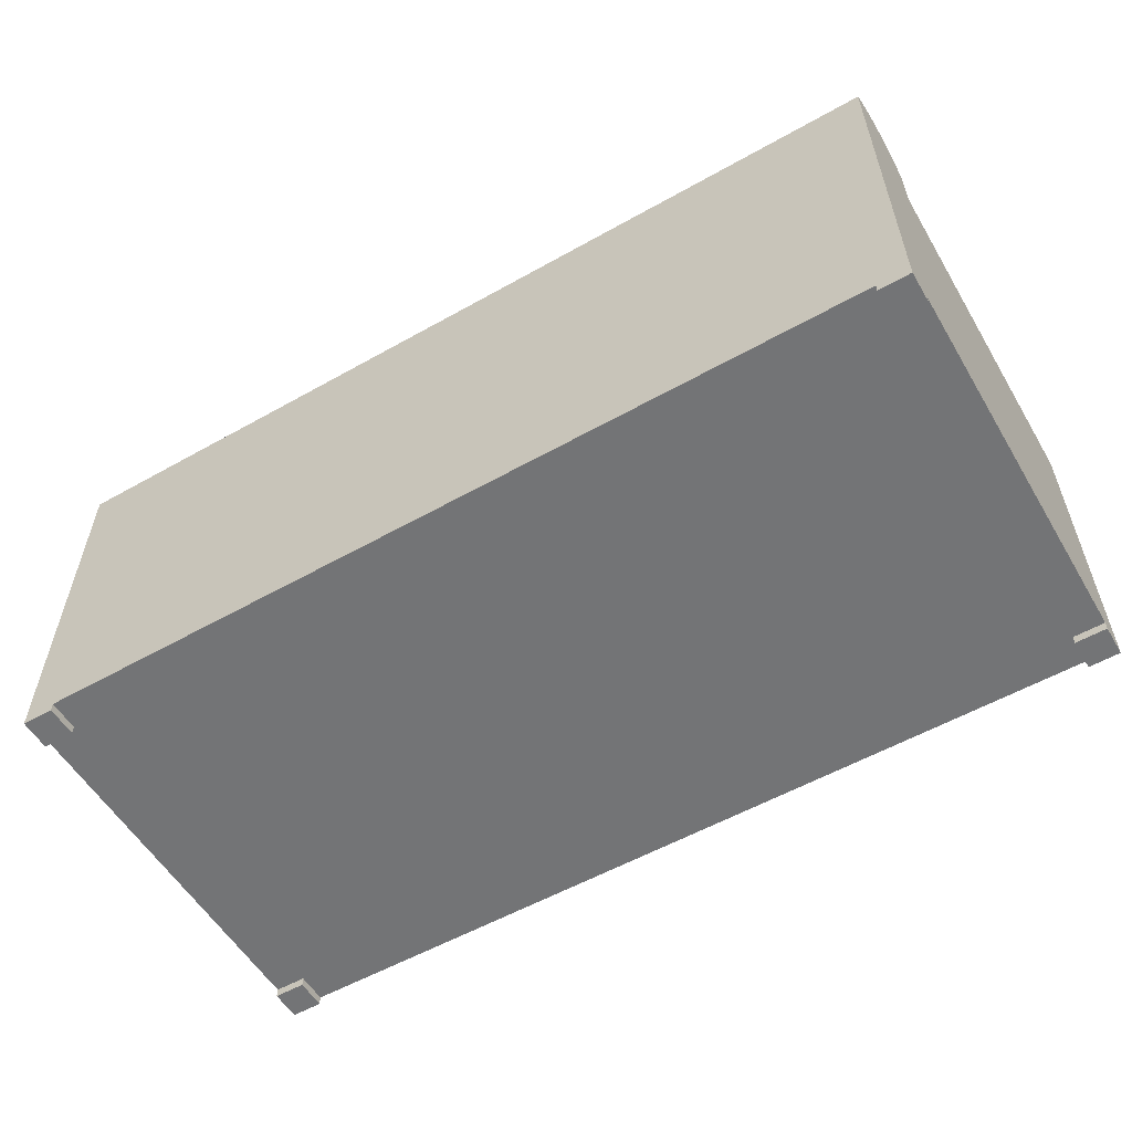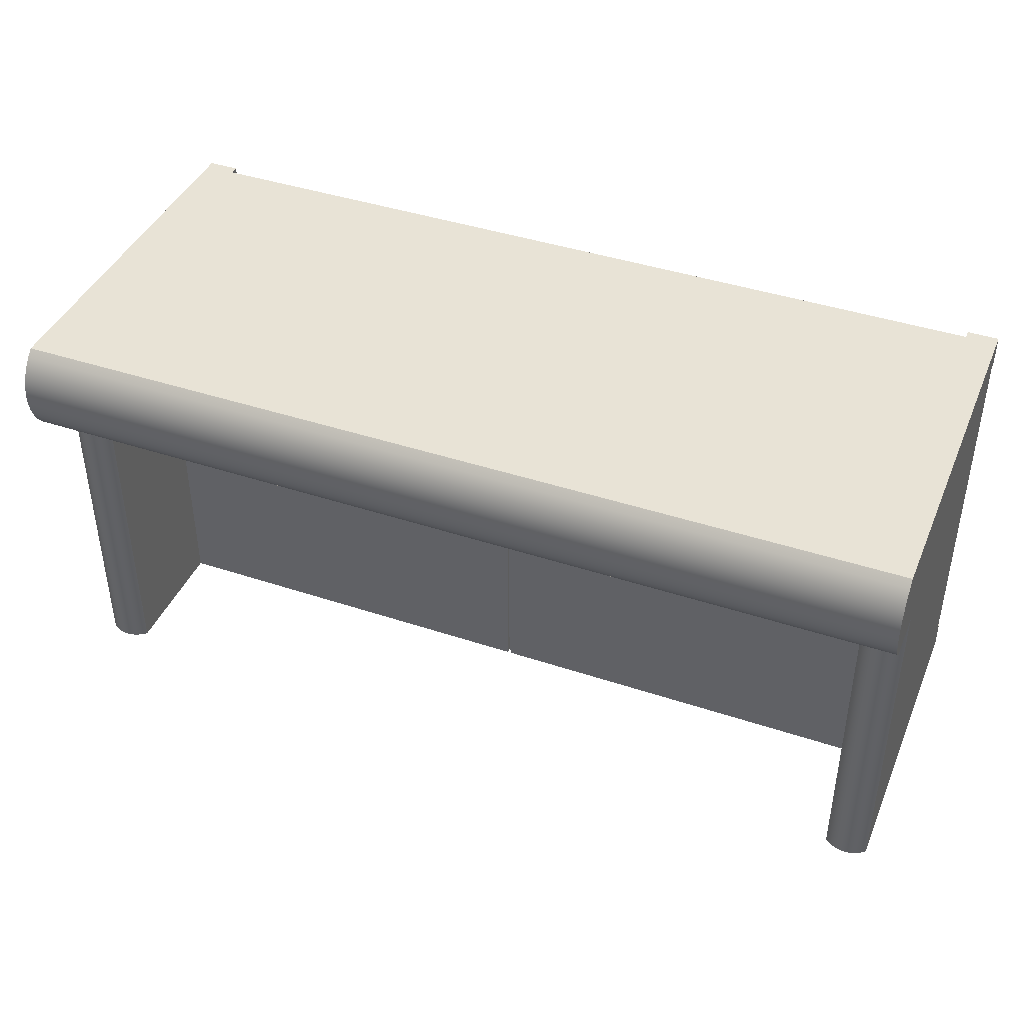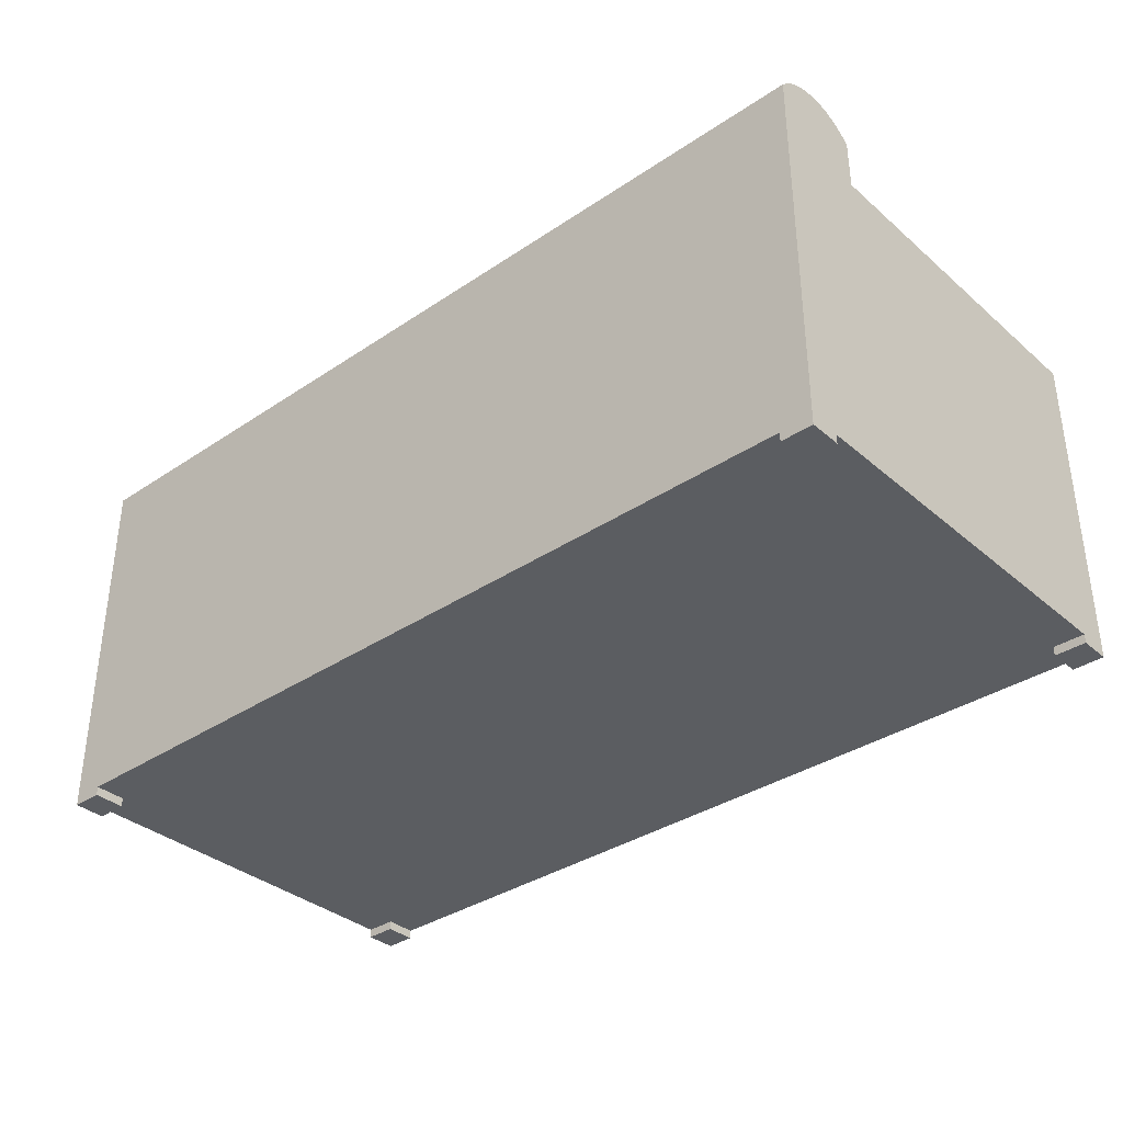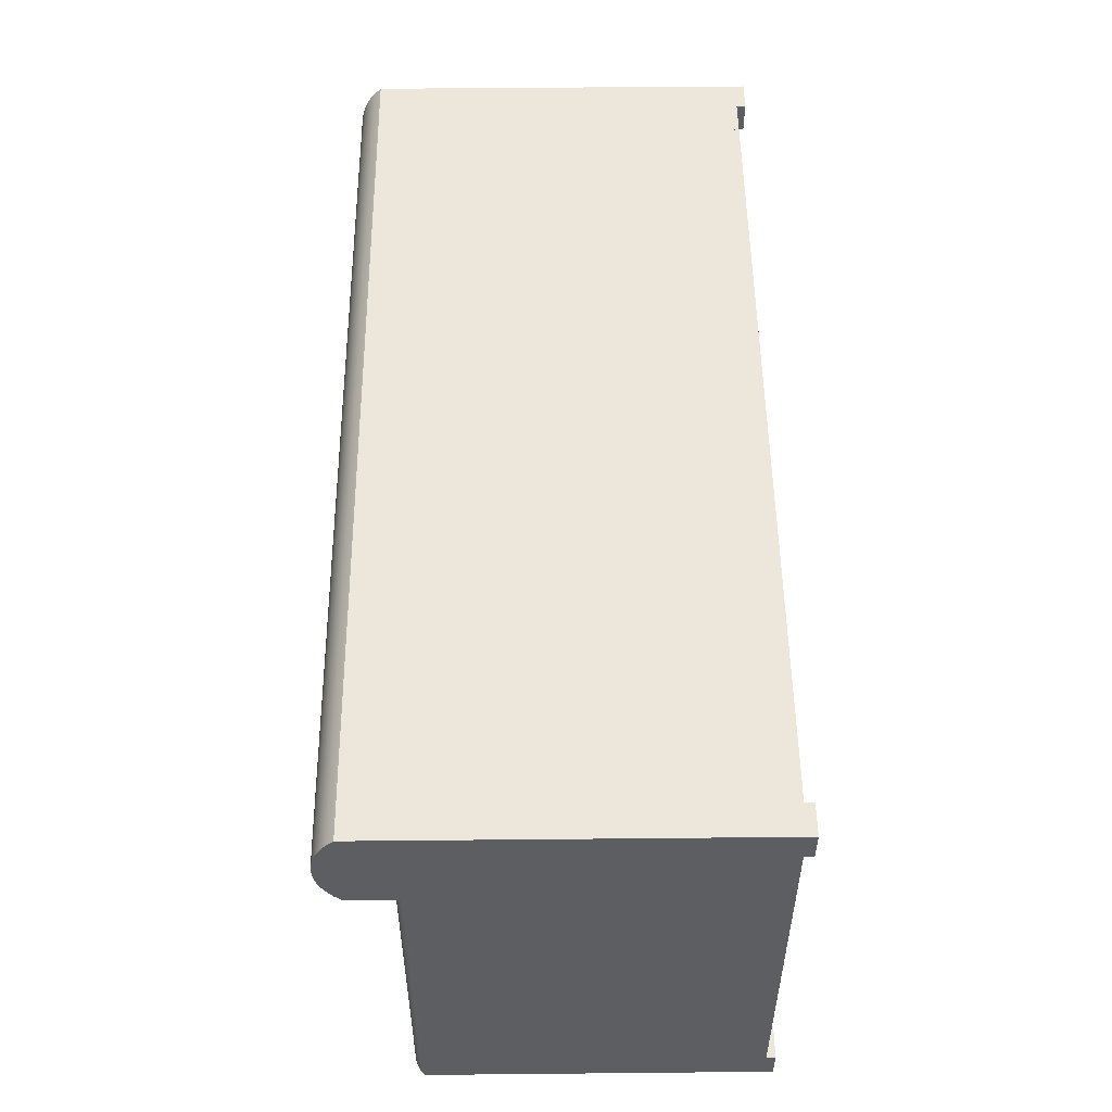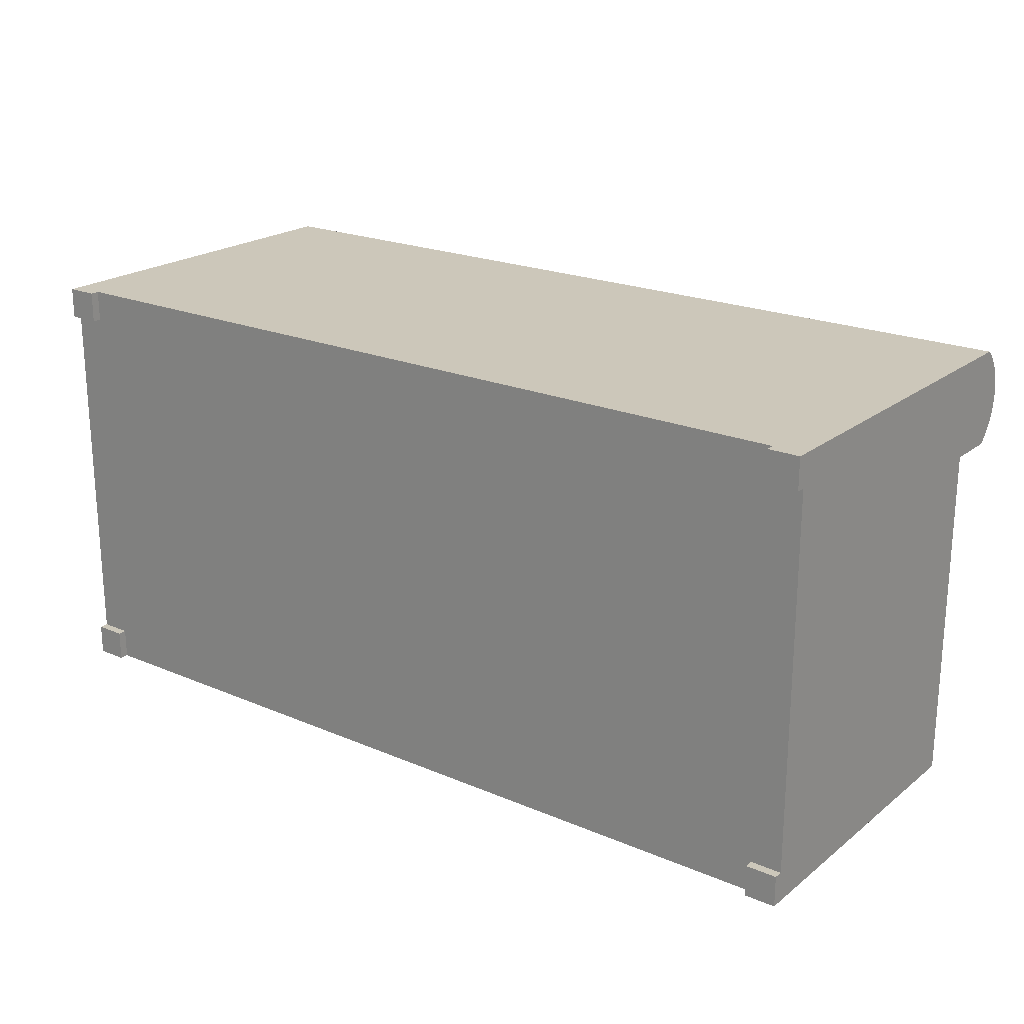
<metadata>
{"format":"obj","ext":"obj","renderer":"f3d","projection":"perspective","resolution":1024,"background":"white","views":[{"elev":-56.2,"azim":30.5,"up":"+Y"},{"elev":41.7,"azim":-158.1,"up":"+Z"},{"elev":-35.4,"azim":41.6,"up":"+Y"},{"elev":52.1,"azim":-90.6,"up":"+Z"},{"elev":21.4,"azim":36.9,"up":"+Z"}]}
</metadata>
<code>
v 0.4173 -0.2212 -0.1908
v 0.3884 -0.2212 0.1565
v 0.3884 -0.2212 -0.1908
v 0.4173 -0.2212 0.1565
v 0.3884 -0.2212 0.1854
v 0.4173 0.07612 0.09679
v 0.3884 -0.2212 -0.2197
v 0.4173 0.07612 -0.2197
v 0.4173 0.1219 0.09679
v -0.3888 -0.2212 0.1854
v -0.4178 -0.04343 -0.2197
v 0.4173 -0.2212 -0.2197
v 0.4173 0.07612 0.1151
v 0.4173 0.1219 0.1854
v -0.4178 0.1219 0.09679
v 0.4173 -0.2212 0.1854
v -0.3888 -0.2212 0.1565
v -0.3888 -0.2212 -0.2197
v 0.000353 -0.04757 -0.2197
v 0.4173 -0.04343 -0.2197
v 0.3778 0.07612 0.09679
v 0.4146 0.07855 -0.2197
v 0.4173 0.128 0.1795
v -0.4178 0.128 0.1027
v -0.3888 -0.2212 -0.1908
v -0.4178 -0.2212 0.1854
v -0.4178 -0.2212 -0.2197
v 0.000353 -0.04343 -0.2197
v 0.004306 -0.04757 -0.2197
v 0.3778 0.07612 -0.2197
v 0.3778 -0.04343 0.09679
v 0.3805 0.07855 0.1151
v 0.3805 0.07855 -0.2197
v -0.3783 0.07612 0.09679
v 0.3778 0.07612 0.1151
v 0.4146 0.07855 0.1151
v 0.4173 0.1331 0.1729
v -0.4178 0.1219 0.1854
v 0.4173 0.128 0.1027
v -0.4178 0.1331 0.1093
v -0.4178 -0.2212 0.1565
v -0.4178 -0.2212 -0.1908
v -0.3783 -0.04343 -0.2197
v 0.000353 -0.04343 0.08439
v 0.004306 -0.04757 0.09679
v 0.004306 -0.04343 -0.2197
v 0.3778 -0.04343 -0.2197
v -0.4178 0.07612 0.09679
v 0.4116 0.0806 -0.2197
v 0.3836 0.0806 -0.2197
v -0.4178 0.128 0.1795
v 0.4173 0.1372 0.1655
v -0.4178 0.1331 0.1729
v 0.4173 0.1331 0.1093
v -0.4178 0.1372 0.1167
v -0.4178 0.07612 -0.2197
v 0.000353 -0.04343 0.09679
v 0.000353 -0.04757 0.08439
v 0.004306 -0.04757 0.08439
v 0.004306 -0.04343 0.09679
v 0.3836 0.0806 0.1151
v 0.4116 0.0806 0.1151
v 0.4173 0.1402 0.1577
v -0.4178 0.1372 0.1655
v 0.4173 0.1372 0.1167
v -0.4178 0.1402 0.1245
v -0.3783 0.07612 -0.2197
v -0.3783 -0.04343 0.09679
v 0.000353 -0.04757 0.09679
v 0.004306 -0.04343 0.08439
v -0.3783 0.07612 0.1193
v -0.415 0.07855 0.1193
v -0.4178 0.07612 0.1193
v 0.4083 0.08224 -0.2197
v 0.3868 0.08224 -0.2197
v 0.3868 0.08224 0.1151
v 0.4173 0.142 0.1495
v -0.4178 0.1402 0.1577
v 0.4173 0.1402 0.1245
v -0.4178 0.142 0.1327
v -0.415 0.07855 -0.2197
v -0.381 0.07855 -0.2197
v 0.4083 0.08224 0.1151
v 0.4173 0.1426 0.1411
v -0.4178 0.142 0.1495
v 0.4173 0.142 0.1327
v -0.4178 0.1426 0.1411
v -0.381 0.07855 0.1193
v 0.4048 0.08343 -0.2197
v 0.3903 0.08343 -0.2197
v 0.3903 0.08343 0.1151
v -0.412 0.0806 0.1193
v -0.412 0.0806 -0.2197
v -0.384 0.0806 -0.2197
v 0.4048 0.08343 0.1151
v -0.384 0.0806 0.1193
v 0.4012 0.08415 -0.2197
v 0.3939 0.08415 -0.2197
v 0.3939 0.08415 0.1151
v -0.4087 0.08224 0.1193
v -0.4087 0.08224 -0.2197
v -0.3873 0.08224 -0.2197
v 0.4012 0.08415 0.1151
v -0.3873 0.08224 0.1193
v 0.3976 0.08439 -0.2197
v 0.3976 0.08439 0.1151
v -0.4053 0.08343 0.1193
v -0.4053 0.08343 -0.2197
v -0.3908 0.08343 -0.2197
v -0.3908 0.08343 0.1193
v -0.4017 0.08415 0.1193
v -0.4017 0.08415 -0.2197
v -0.3944 0.08415 -0.2197
v -0.3944 0.08415 0.1193
v -0.398 0.08439 0.1193
v -0.398 0.08439 -0.2197
v 0.3884 -0.2295 -0.1908
v 0.4173 -0.2295 0.1565
v 0.3884 -0.2295 0.1854
v 0.4173 -0.2295 -0.1908
v 0.3884 -0.2295 0.1565
v 0.4173 -0.2295 -0.2197
v 0.3884 -0.2295 -0.2197
v 0.4173 -0.2295 0.1854
v -0.3888 -0.2295 0.1565
v -0.3888 -0.2295 0.1854
v -0.4178 -0.2295 0.1854
v -0.3888 -0.2295 -0.2197
v -0.4178 -0.2295 0.1565
v -0.4178 -0.2295 -0.2197
v -0.4178 -0.2295 -0.1908
v -0.3888 -0.2295 -0.1908
g mesh1_mesh1-geometry
f 1 2 3
f 2 1 4
f 5 3 2
f 1 6 4
f 5 7 3
f 6 1 8
f 9 4 6
f 10 7 5
f 7 11 12
f 8 1 12
f 8 13 6
f 14 4 9
f 6 15 9
f 4 14 16
f 14 5 16
f 17 7 10
f 5 14 10
f 18 11 7
f 12 11 19
f 8 12 20
f 21 15 6
f 22 13 8
f 9 23 14
f 24 9 15
f 25 7 17
f 10 14 26
f 11 18 27
f 7 25 18
f 19 11 28
f 29 12 19
f 12 29 20
f 20 30 8
f 30 31 21
f 21 32 30
f 33 8 30
f 34 15 21
f 32 21 35
f 13 22 36
f 8 33 22
f 23 9 37
f 23 38 14
f 9 24 39
f 15 40 24
f 41 25 17
f 26 14 38
f 27 42 11
f 28 11 43
f 44 19 28
f 19 45 29
f 20 29 46
f 30 20 47
f 31 30 47
f 31 34 21
f 30 32 33
f 15 34 48
f 49 36 22
f 22 33 50
f 51 15 38
f 15 26 38
f 37 9 52
f 53 23 37
f 38 23 51
f 24 54 39
f 54 9 39
f 15 55 40
f 54 24 40
f 25 41 42
f 26 15 41
f 42 56 11
f 56 43 11
f 43 57 28
f 19 44 58
f 28 57 44
f 58 45 19
f 29 45 59
f 59 46 29
f 20 46 47
f 46 31 47
f 60 34 31
f 61 33 32
f 41 15 48
f 36 49 62
f 22 50 49
f 33 61 50
f 15 51 53
f 52 9 63
f 64 37 52
f 23 53 51
f 37 64 53
f 65 9 54
f 15 66 55
f 65 40 55
f 40 65 54
f 41 48 42
f 42 48 56
f 43 56 67
f 57 43 68
f 57 58 44
f 45 58 69
f 45 70 59
f 46 59 70
f 70 31 46
f 57 34 60
f 31 70 60
f 34 43 67
f 67 71 34
f 72 48 73
f 74 62 49
f 49 50 75
f 76 50 61
f 15 53 64
f 63 9 77
f 78 52 63
f 52 78 64
f 79 9 65
f 15 80 66
f 79 55 66
f 55 79 65
f 48 72 56
f 81 67 56
f 43 34 68
f 34 57 68
f 58 57 69
f 57 45 69
f 70 45 60
f 45 57 60
f 82 71 67
f 62 74 83
f 49 75 74
f 50 76 75
f 15 64 78
f 77 9 84
f 85 63 77
f 63 85 78
f 86 9 79
f 15 87 80
f 86 66 80
f 66 86 79
f 56 72 81
f 67 81 82
f 71 82 88
f 89 83 74
f 74 75 90
f 91 75 76
f 15 78 85
f 84 9 86
f 87 77 84
f 77 87 85
f 15 85 87
f 84 80 87
f 80 84 86
f 92 81 72
f 82 81 93
f 94 88 82
f 83 89 95
f 74 90 89
f 75 91 90
f 81 92 93
f 82 93 94
f 88 94 96
f 97 95 89
f 89 90 98
f 99 90 91
f 100 93 92
f 94 93 101
f 102 96 94
f 95 97 103
f 89 98 97
f 90 99 98
f 93 100 101
f 94 101 102
f 96 102 104
f 105 103 97
f 97 98 105
f 106 98 99
f 107 101 100
f 102 101 108
f 109 104 102
f 103 105 106
f 98 106 105
f 101 107 108
f 102 108 109
f 104 109 110
f 111 108 107
f 109 108 112
f 113 110 109
f 108 111 112
f 109 112 113
f 110 113 114
f 115 112 111
f 113 112 116
f 116 114 113
f 114 116 115
f 112 115 116
g mesh1_mesh1-geometry
f 3 2 1
f 4 1 2
f 2 3 5
f 3 1 117
f 1 3 7
f 7 3 1
f 4 6 1
f 4 2 118
f 4 5 2
f 2 5 4
f 3 7 5
f 5 119 2
f 120 117 1
f 3 117 7
f 1 7 12
f 12 7 1
f 8 1 6
f 6 4 9
f 121 118 2
f 4 118 16
f 5 4 16
f 16 4 5
f 5 7 10
f 121 2 119
f 5 16 119
f 120 122 117
f 120 1 122
f 123 7 117
f 12 11 7
f 12 7 122
f 12 122 1
f 12 1 8
f 21 8 6
f 6 8 21
f 6 13 8
f 9 4 14
f 9 15 6
f 121 119 118
f 124 16 118
f 16 14 4
f 16 5 14
f 10 7 17
f 10 14 5
f 124 119 16
f 123 117 122
f 123 122 7
f 7 11 18
f 19 11 12
f 20 12 8
f 8 21 30
f 30 21 8
f 6 15 21
f 6 35 21
f 21 35 6
f 8 13 22
f 35 6 13
f 13 6 35
f 15 14 9
f 9 14 15
f 14 23 9
f 15 9 24
f 124 118 119
f 17 7 25
f 17 125 10
f 26 17 10
f 10 17 26
f 26 14 10
f 27 18 11
f 18 25 7
f 28 11 19
f 19 12 29
f 20 29 12
f 8 30 20
f 21 31 30
f 30 32 21
f 30 8 33
f 21 15 34
f 35 21 32
f 36 22 13
f 22 33 8
f 36 35 13
f 13 35 36
f 14 15 38
f 38 15 14
f 37 9 23
f 14 38 23
f 39 24 9
f 24 40 15
f 17 25 41
f 126 10 125
f 17 41 125
f 17 26 41
f 41 26 17
f 26 10 127
f 38 14 26
f 18 27 128
f 18 42 27
f 27 42 18
f 11 42 27
f 18 128 25
f 42 18 25
f 25 18 42
f 43 11 28
f 28 19 44
f 29 45 19
f 46 29 20
f 47 20 30
f 47 30 31
f 21 34 31
f 33 32 30
f 48 34 15
f 35 36 32
f 32 36 35
f 22 36 49
f 50 33 22
f 38 15 51
f 38 26 15
f 52 9 37
f 37 23 53
f 51 23 38
f 39 54 24
f 39 9 54
f 40 55 15
f 40 24 54
f 42 41 25
f 126 127 10
f 126 125 127
f 129 125 41
f 41 15 26
f 26 127 41
f 130 128 27
f 42 131 27
f 11 56 42
f 132 25 128
f 42 25 131
f 11 43 56
f 28 57 43
f 58 44 19
f 44 57 28
f 19 45 58
f 59 45 29
f 29 46 59
f 47 46 20
f 47 31 46
f 31 34 60
f 32 33 61
f 48 67 34
f 34 67 48
f 34 73 48
f 48 73 34
f 48 15 41
f 32 36 61
f 61 36 32
f 62 49 36
f 49 50 22
f 50 61 33
f 53 51 15
f 63 9 52
f 52 37 64
f 51 53 23
f 53 64 37
f 54 9 65
f 55 66 15
f 55 40 65
f 54 65 40
f 42 48 41
f 129 127 125
f 129 41 127
f 130 131 128
f 130 27 131
f 56 48 42
f 132 131 25
f 132 128 131
f 67 56 43
f 68 43 57
f 44 58 57
f 69 58 45
f 59 70 45
f 70 59 46
f 46 31 70
f 60 34 57
f 60 70 31
f 67 48 56
f 56 48 67
f 67 43 34
f 34 71 67
f 73 34 71
f 71 34 73
f 73 48 72
f 61 36 62
f 62 36 61
f 49 62 74
f 75 50 49
f 61 50 76
f 64 53 15
f 77 9 63
f 63 52 78
f 64 78 52
f 65 9 79
f 66 80 15
f 66 55 79
f 65 79 55
f 56 72 48
f 56 67 81
f 68 34 43
f 68 57 34
f 69 57 58
f 69 45 57
f 60 45 70
f 60 57 45
f 67 71 82
f 88 73 71
f 71 73 88
f 73 88 72
f 72 88 73
f 61 62 76
f 76 62 61
f 83 74 62
f 74 75 49
f 75 76 50
f 78 64 15
f 84 9 77
f 77 63 85
f 78 85 63
f 79 9 86
f 80 87 15
f 80 66 86
f 79 86 66
f 81 72 56
f 82 81 67
f 88 82 71
f 72 88 92
f 92 88 72
f 76 62 83
f 83 62 76
f 74 83 89
f 90 75 74
f 76 75 91
f 85 78 15
f 86 9 84
f 84 77 87
f 85 87 77
f 87 85 15
f 87 80 84
f 86 84 80
f 72 81 92
f 93 81 82
f 82 88 94
f 92 88 96
f 96 88 92
f 76 83 91
f 91 83 76
f 95 89 83
f 89 90 74
f 90 91 75
f 93 92 81
f 94 93 82
f 96 94 88
f 92 96 100
f 100 96 92
f 91 83 95
f 95 83 91
f 89 95 97
f 98 90 89
f 91 90 99
f 92 93 100
f 101 93 94
f 94 96 102
f 100 96 104
f 104 96 100
f 91 95 99
f 99 95 91
f 103 97 95
f 97 98 89
f 98 99 90
f 101 100 93
f 102 101 94
f 104 102 96
f 100 104 107
f 107 104 100
f 99 95 103
f 103 95 99
f 97 103 105
f 105 98 97
f 99 98 106
f 100 101 107
f 108 101 102
f 102 104 109
f 107 104 110
f 110 104 107
f 99 103 106
f 106 103 99
f 106 105 103
f 105 106 98
f 108 107 101
f 109 108 102
f 110 109 104
f 107 110 111
f 111 110 107
f 107 108 111
f 112 108 109
f 109 110 113
f 111 110 114
f 114 110 111
f 112 111 108
f 113 112 109
f 114 113 110
f 111 114 115
f 115 114 111
f 111 112 115
f 116 112 113
f 113 114 116
f 115 116 114
f 116 115 112
g mesh1_mesh1-geometry
f 117 1 3
f 118 2 4
f 2 119 5
f 1 117 120
f 7 117 3
f 2 118 121
f 16 118 4
f 119 2 121
f 119 16 5
f 117 122 120
f 122 1 120
f 117 7 123
f 122 7 12
f 1 122 12
f 118 119 121
f 118 16 124
f 16 119 124
f 122 117 123
f 7 122 123
f 119 118 124
f 10 125 17
f 125 10 126
f 125 41 17
f 127 10 26
f 128 27 18
f 25 128 18
f 10 127 126
f 127 125 126
f 41 125 129
f 41 127 26
f 27 128 130
f 27 131 42
f 128 25 132
f 131 25 42
f 125 127 129
f 127 41 129
f 128 131 130
f 131 27 130
f 25 131 132
f 131 128 132
g mesh2_mesh2-geometry
l 71 88
l 73 71
l 88 96
l 72 73
l 48 73
l 96 104
l 92 72
l 104 110
l 100 92
l 110 114
l 107 100
l 114 115
l 111 107
l 115 111
g mesh3_mesh3-geometry
l 13 36
l 35 13
l 36 62
l 32 35
l 21 35
l 62 83
l 61 32
l 83 95
l 76 61
l 95 103
l 91 76
l 103 106
l 99 91
l 106 99
g mesh4_mesh4-geometry
l 1 7

</code>
